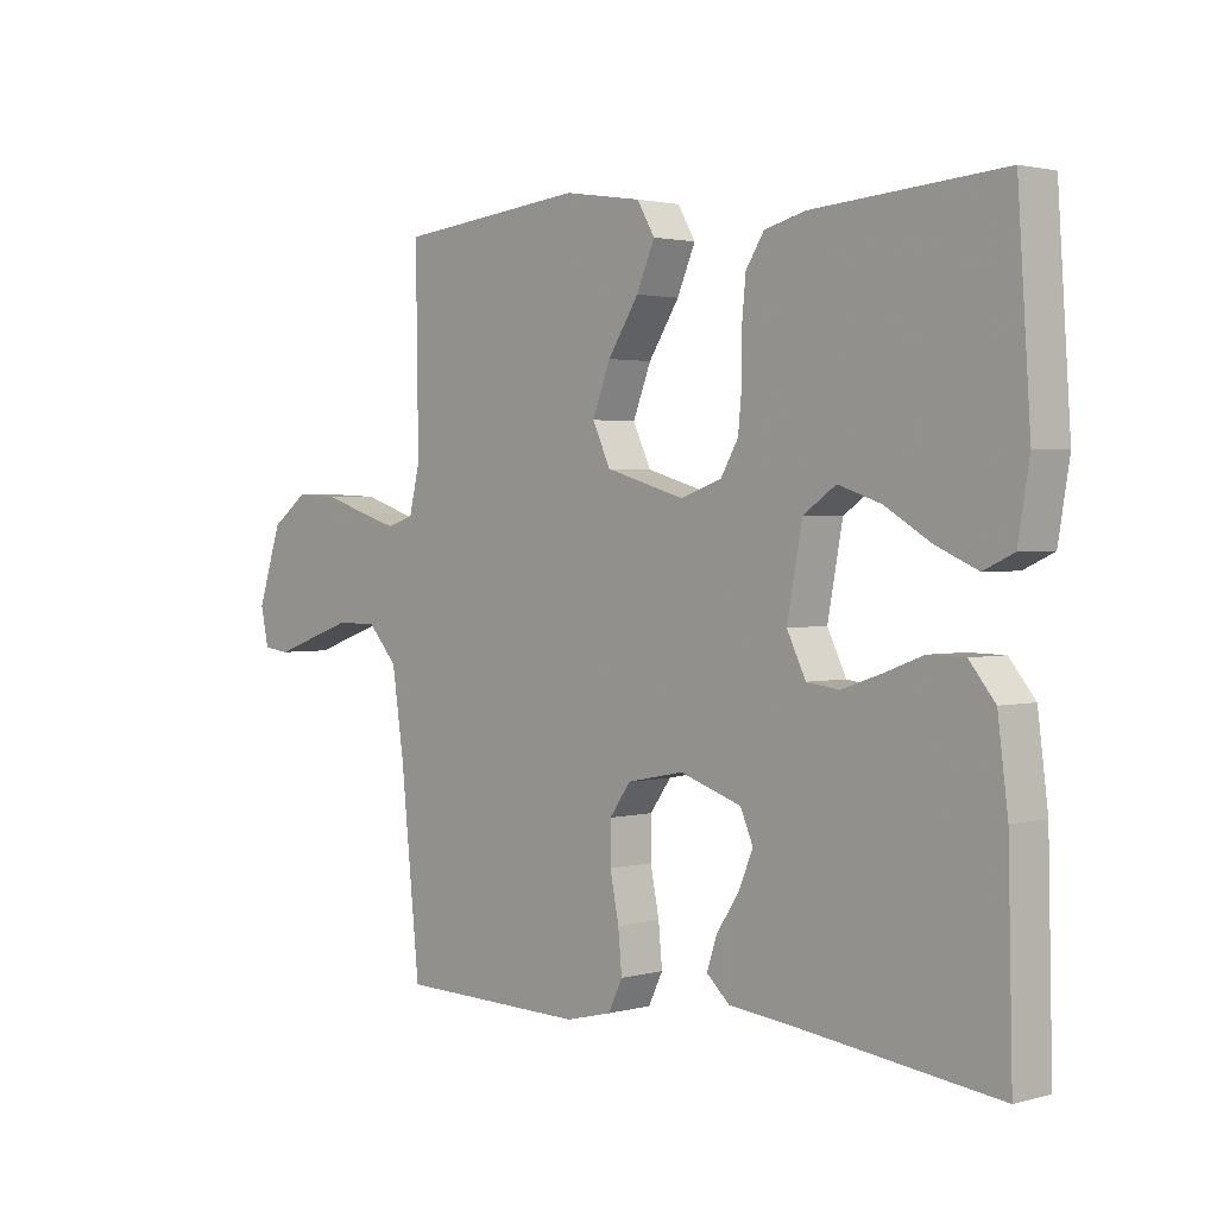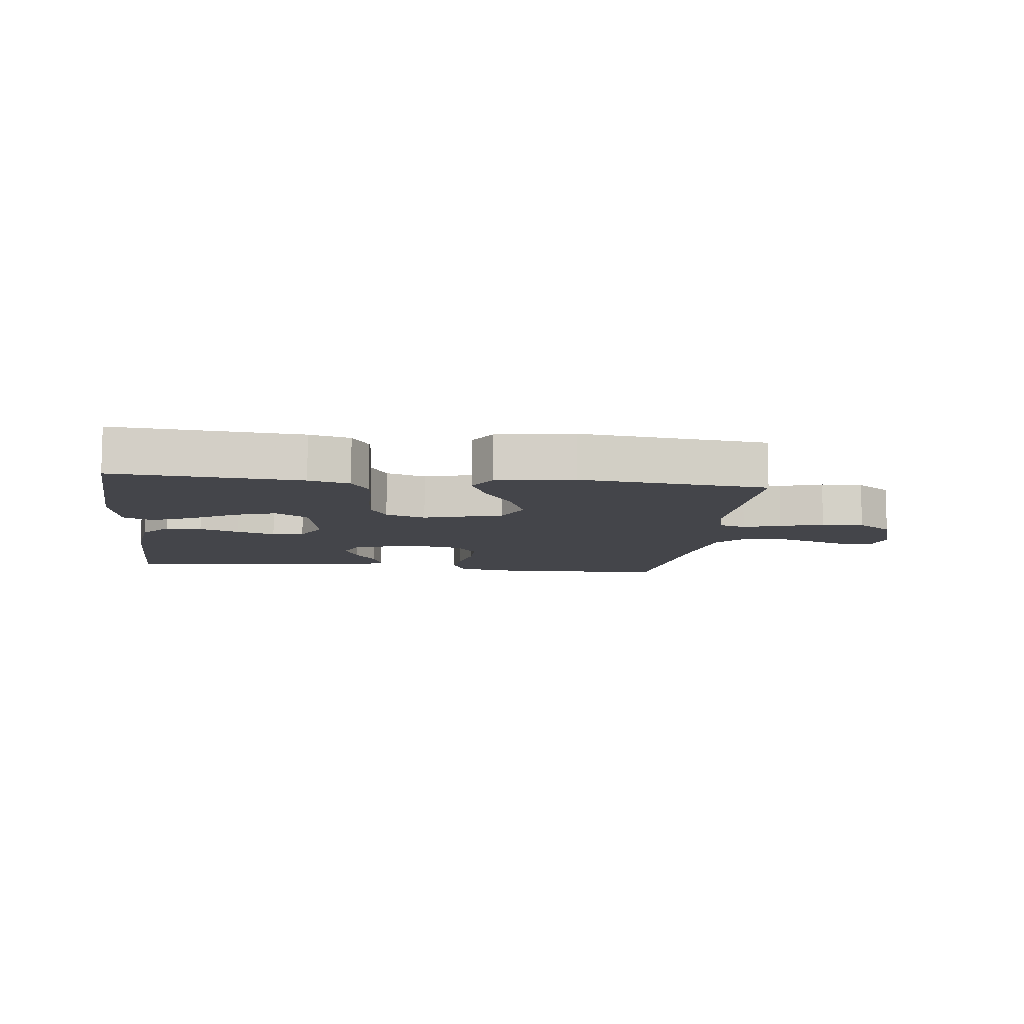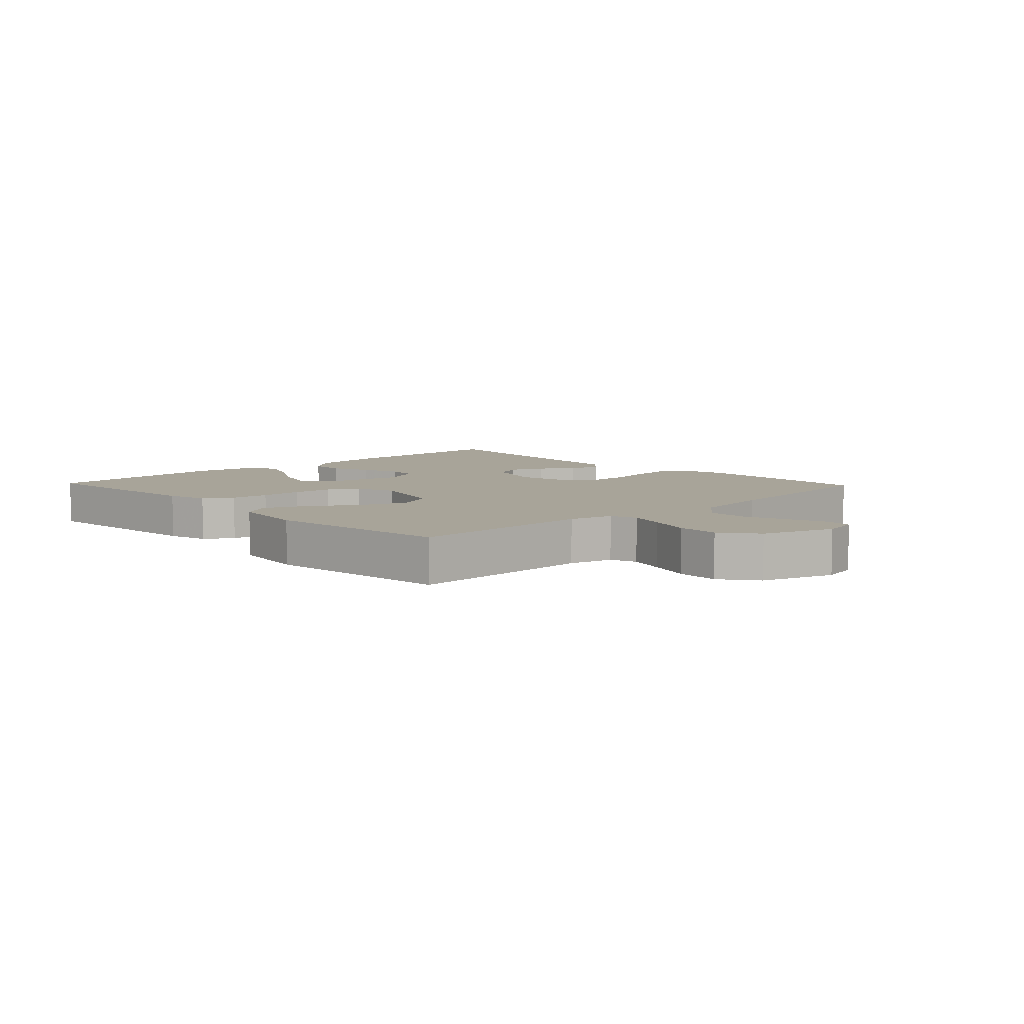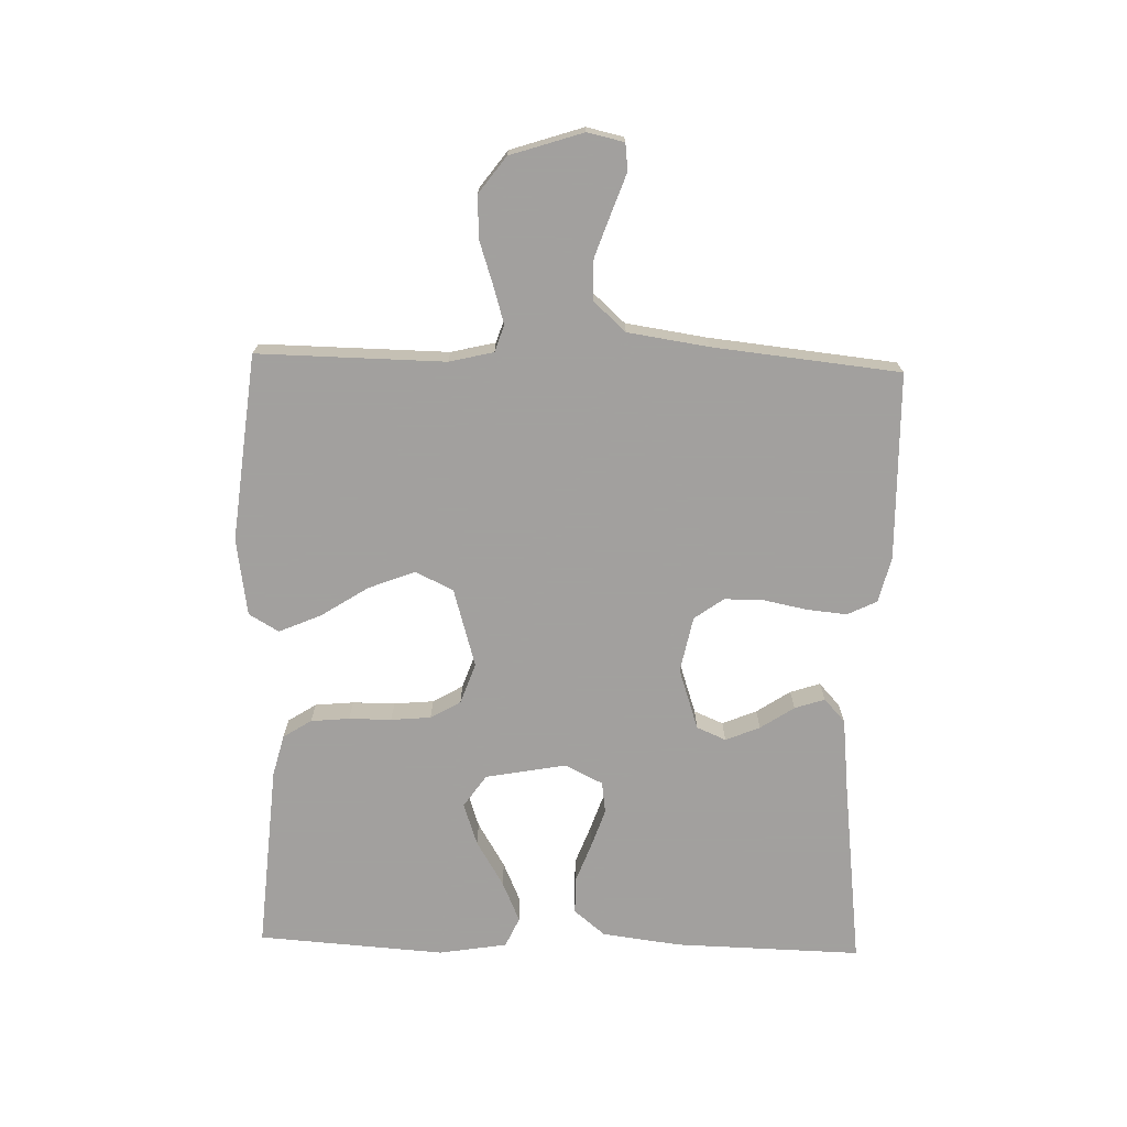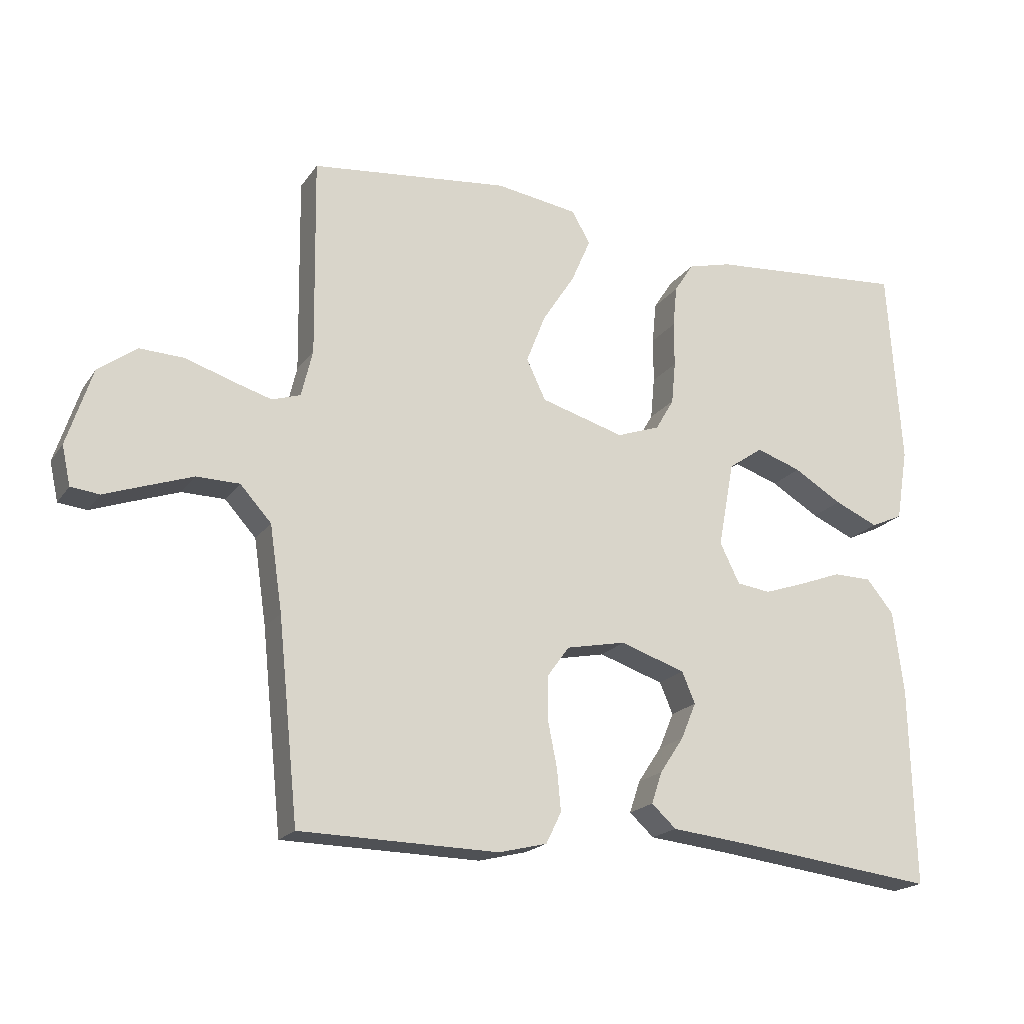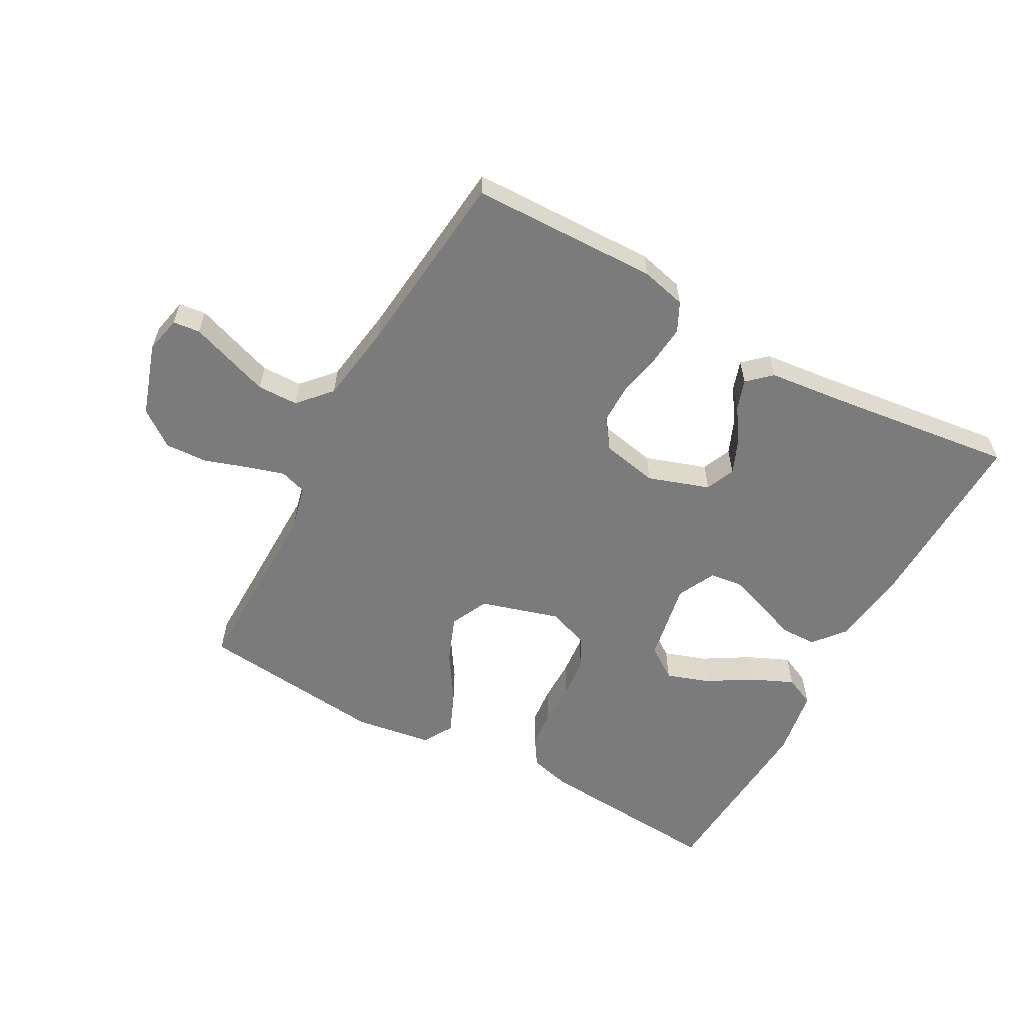
<metadata>
{"format":"obj","ext":"obj","renderer":"f3d","projection":"perspective","resolution":1024,"background":"white","views":[{"elev":2.0,"azim":-133.5,"up":"+Z"},{"elev":-9.3,"azim":-6.9,"up":"+Y"},{"elev":7.1,"azim":46.4,"up":"+Y"},{"elev":-71.9,"azim":88.3,"up":"+Y"},{"elev":-19.3,"azim":155.6,"up":"+Z"},{"elev":-58.5,"azim":151.3,"up":"+Y"}]}
</metadata>
<code>
v 0.5 0.07 -0.5
v 0.2 0.07 -0.506
v 0.127 0.07 -0.488
v 0.104 0.07 -0.441
v 0.11 0.07 -0.377
v 0.124 0.07 -0.307
v 0.124 0.07 -0.244
v 0.09 0.07 -0.197
v 0 0.07 -0.179
v -0.098 0.07 -0.212
v -0.118 0.07 -0.259
v -0.095 0.07 -0.314
v -0.059 0.07 -0.368
v -0.043 0.07 -0.416
v -0.08 0.07 -0.45
v -0.2 0.07 -0.463
v -0.5 0.07 -0.5
v -0.493 0.07 -0.2
v -0.477 0.07 -0.074
v -0.436 0.07 -0.024
v -0.378 0.07 -0.023
v -0.314 0.07 -0.047
v -0.252 0.07 -0.068
v -0.201 0.07 -0.061
v -0.171 0.07 0
v -0.195 0.07 0.129
v -0.247 0.07 0.165
v -0.315 0.07 0.142
v -0.388 0.07 0.098
v -0.454 0.07 0.069
v -0.502 0.07 0.091
v -0.52 0.07 0.2
v -0.5 0.07 0.5
v -0.2 0.07 0.477
v -0.134 0.07 0.46
v -0.105 0.07 0.415
v -0.099 0.07 0.353
v -0.099 0.07 0.285
v -0.093 0.07 0.221
v -0.065 0.07 0.173
v 0 0.07 0.15
v 0.126 0.07 0.187
v 0.155 0.07 0.248
v 0.126 0.07 0.322
v 0.077 0.07 0.398
v 0.048 0.07 0.465
v 0.076 0.07 0.513
v 0.2 0.07 0.532
v 0.5 0.07 0.5
v 0.496 0.07 0.2
v 0.513 0.07 0.129
v 0.556 0.07 0.115
v 0.616 0.07 0.133
v 0.685 0.07 0.156
v 0.753 0.07 0.159
v 0.811 0.07 0.116
v 0.849 0.07 0
v 0.836 0.07 -0.059
v 0.793 0.07 -0.064
v 0.731 0.07 -0.042
v 0.662 0.07 -0.018
v 0.597 0.07 -0.019
v 0.55 0.07 -0.071
v 0.531 0.07 -0.2
v 0.5 0 -0.5
v 0.2 0 -0.506
v 0.127 0 -0.488
v 0.104 0 -0.441
v 0.11 0 -0.377
v 0.124 0 -0.307
v 0.124 0 -0.244
v 0.09 0 -0.197
v 0 0 -0.179
v -0.098 0 -0.212
v -0.118 0 -0.259
v -0.095 0 -0.314
v -0.059 0 -0.368
v -0.043 0 -0.416
v -0.08 0 -0.45
v -0.2 0 -0.463
v -0.5 0 -0.5
v -0.493 0 -0.2
v -0.477 0 -0.074
v -0.436 0 -0.024
v -0.378 0 -0.023
v -0.314 0 -0.047
v -0.252 0 -0.068
v -0.201 0 -0.061
v -0.171 0 0
v -0.195 0 0.129
v -0.247 0 0.165
v -0.315 0 0.142
v -0.388 0 0.098
v -0.454 0 0.069
v -0.502 0 0.091
v -0.52 0 0.2
v -0.5 0 0.5
v -0.2 0 0.477
v -0.134 0 0.46
v -0.105 0 0.415
v -0.099 0 0.353
v -0.099 0 0.285
v -0.093 0 0.221
v -0.065 0 0.173
v 0 0 0.15
v 0.126 0 0.187
v 0.155 0 0.248
v 0.126 0 0.322
v 0.077 0 0.398
v 0.048 0 0.465
v 0.076 0 0.513
v 0.2 0 0.532
v 0.5 0 0.5
v 0.496 0 0.2
v 0.513 0 0.129
v 0.556 0 0.115
v 0.616 0 0.133
v 0.685 0 0.156
v 0.753 0 0.159
v 0.811 0 0.116
v 0.849 0 0
v 0.836 0 -0.059
v 0.793 0 -0.064
v 0.731 0 -0.042
v 0.662 0 -0.018
v 0.597 0 -0.019
v 0.55 0 -0.071
v 0.531 0 -0.2
f 57 58 59 60
f 57 60 61
f 56 57 61 62
f 53 54 55 56
f 52 53 56 62
f 47 48 49 50
f 47 50 51
f 44 45 46 47
f 43 44 47 51
f 42 43 51
f 41 42 51 52
f 35 36 37 38
f 35 38 39
f 34 35 39
f 33 34 39
f 32 33 39 40
f 28 29 30 31
f 27 28 31 32
f 19 20 21 22
f 19 22 23
f 16 17 18 19
f 16 19 23
f 15 16 23 24
f 12 13 14 15
f 11 12 15 24
f 3 4 5 6
f 3 6 7
f 64 1 2 3
f 63 64 3 7
f 41 52 62 63
f 27 32 40 41
f 26 27 41 63
f 25 26 63
f 10 11 24 25
f 9 10 25
f 8 9 25 63
f 7 8 63
f 124 123 122 121
f 125 124 121
f 126 125 121 120
f 120 119 118 117
f 126 120 117 116
f 114 113 112 111
f 115 114 111
f 111 110 109 108
f 115 111 108 107
f 115 107 106
f 116 115 106 105
f 102 101 100 99
f 103 102 99
f 103 99 98
f 103 98 97
f 104 103 97 96
f 95 94 93 92
f 96 95 92 91
f 86 85 84 83
f 87 86 83
f 83 82 81 80
f 87 83 80
f 88 87 80 79
f 79 78 77 76
f 88 79 76 75
f 70 69 68 67
f 71 70 67
f 67 66 65 128
f 71 67 128 127
f 127 126 116 105
f 105 104 96 91
f 127 105 91 90
f 127 90 89
f 89 88 75 74
f 89 74 73
f 127 89 73 72
f 127 72 71
f 1 65 66 2
f 2 66 67 3
f 3 67 68 4
f 4 68 69 5
f 5 69 70 6
f 6 70 71 7
f 7 71 72 8
f 8 72 73 9
f 9 73 74 10
f 10 74 75 11
f 11 75 76 12
f 12 76 77 13
f 13 77 78 14
f 14 78 79 15
f 15 79 80 16
f 16 80 81 17
f 17 81 82 18
f 18 82 83 19
f 19 83 84 20
f 20 84 85 21
f 21 85 86 22
f 22 86 87 23
f 23 87 88 24
f 24 88 89 25
f 25 89 90 26
f 26 90 91 27
f 27 91 92 28
f 28 92 93 29
f 29 93 94 30
f 30 94 95 31
f 31 95 96 32
f 32 96 97 33
f 33 97 98 34
f 34 98 99 35
f 35 99 100 36
f 36 100 101 37
f 37 101 102 38
f 38 102 103 39
f 39 103 104 40
f 40 104 105 41
f 41 105 106 42
f 42 106 107 43
f 43 107 108 44
f 44 108 109 45
f 45 109 110 46
f 46 110 111 47
f 47 111 112 48
f 48 112 113 49
f 49 113 114 50
f 50 114 115 51
f 51 115 116 52
f 52 116 117 53
f 53 117 118 54
f 54 118 119 55
f 55 119 120 56
f 56 120 121 57
f 57 121 122 58
f 58 122 123 59
f 59 123 124 60
f 60 124 125 61
f 61 125 126 62
f 62 126 127 63
f 63 127 128 64
f 64 128 65 1

</code>
